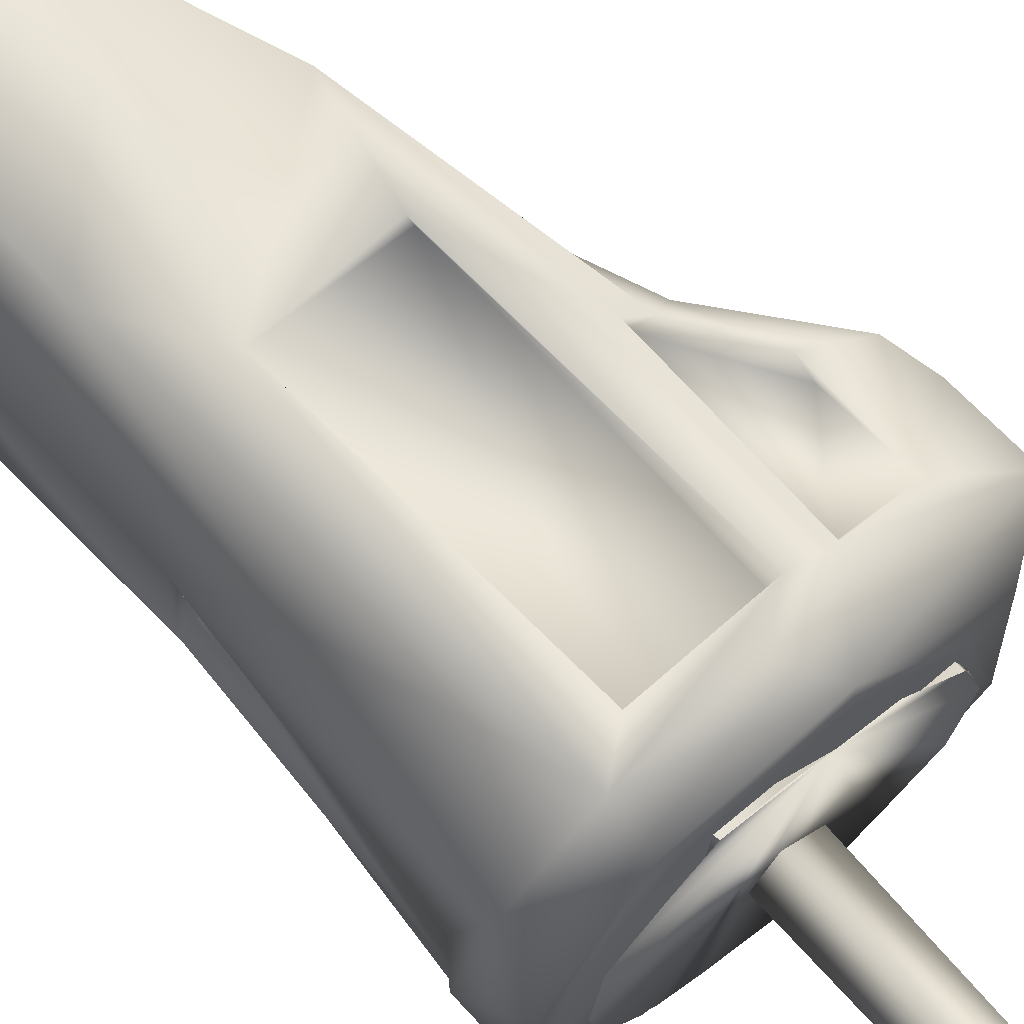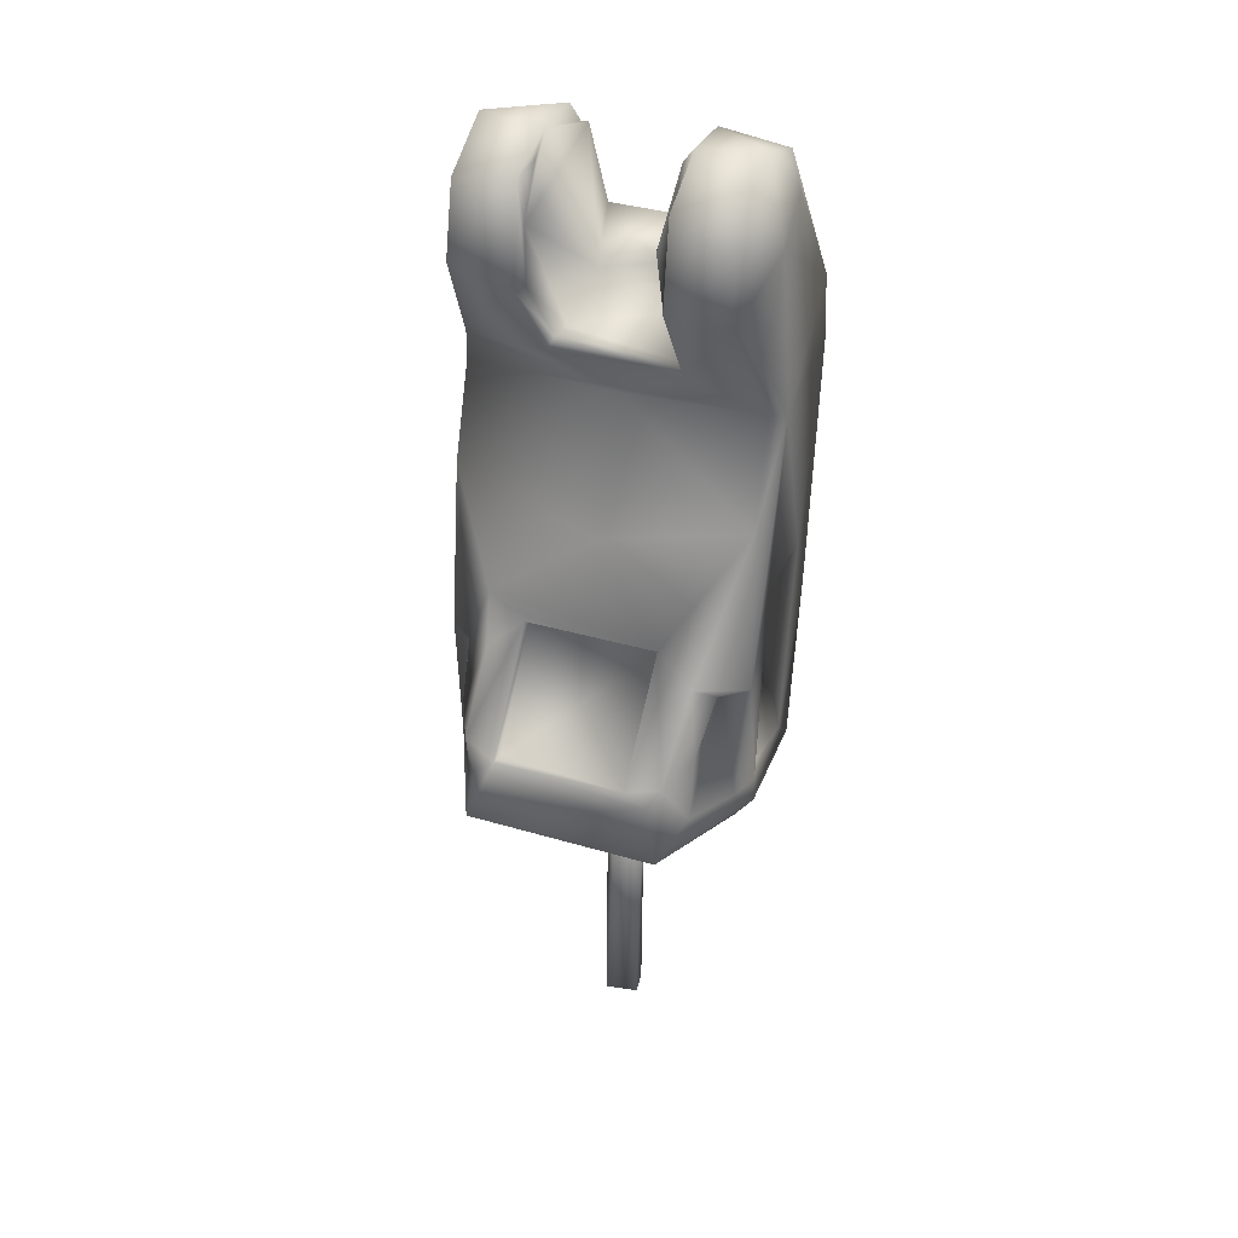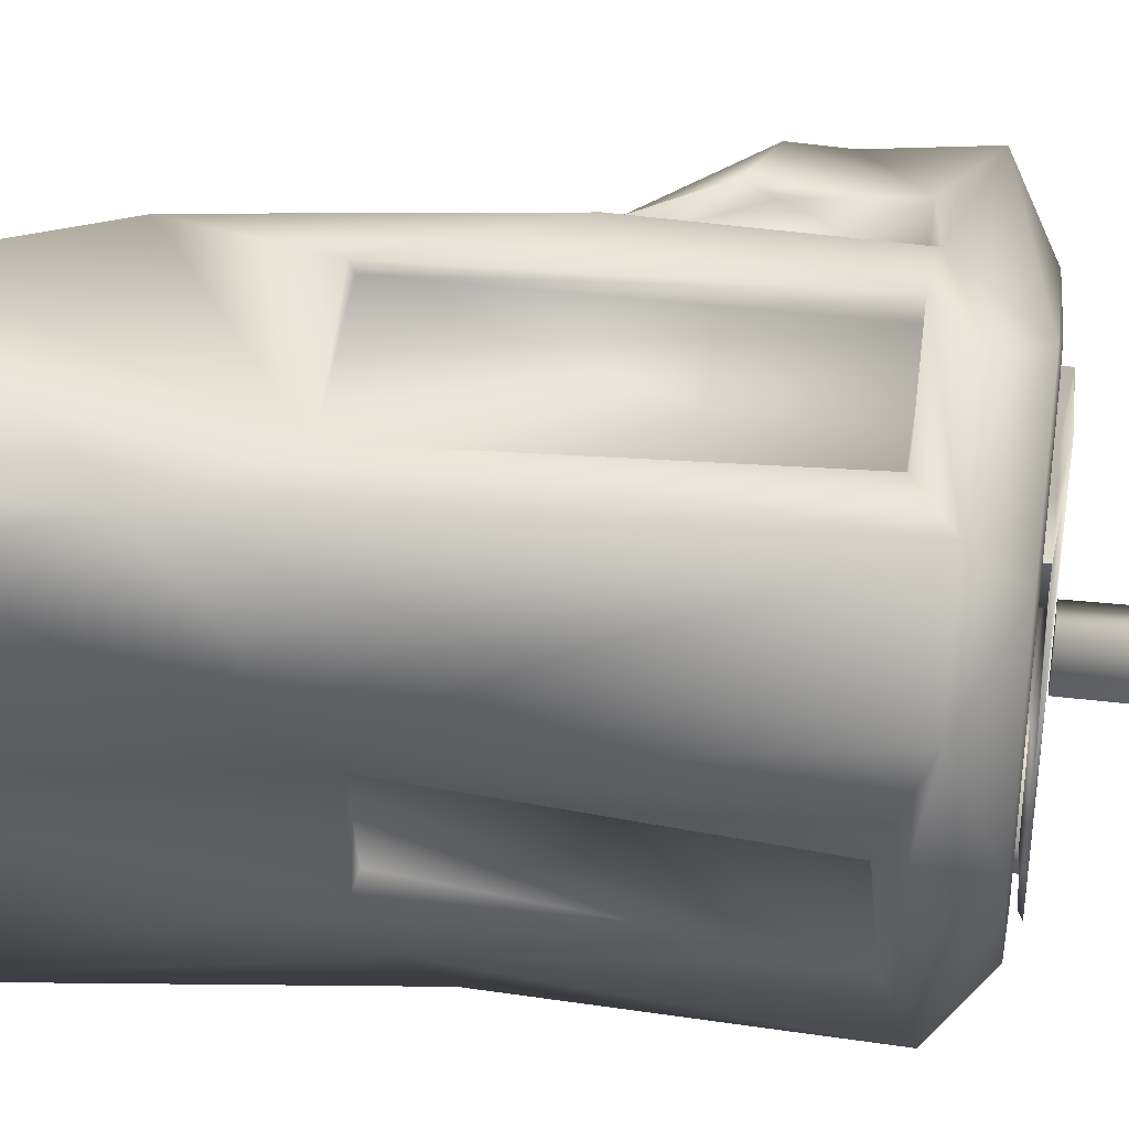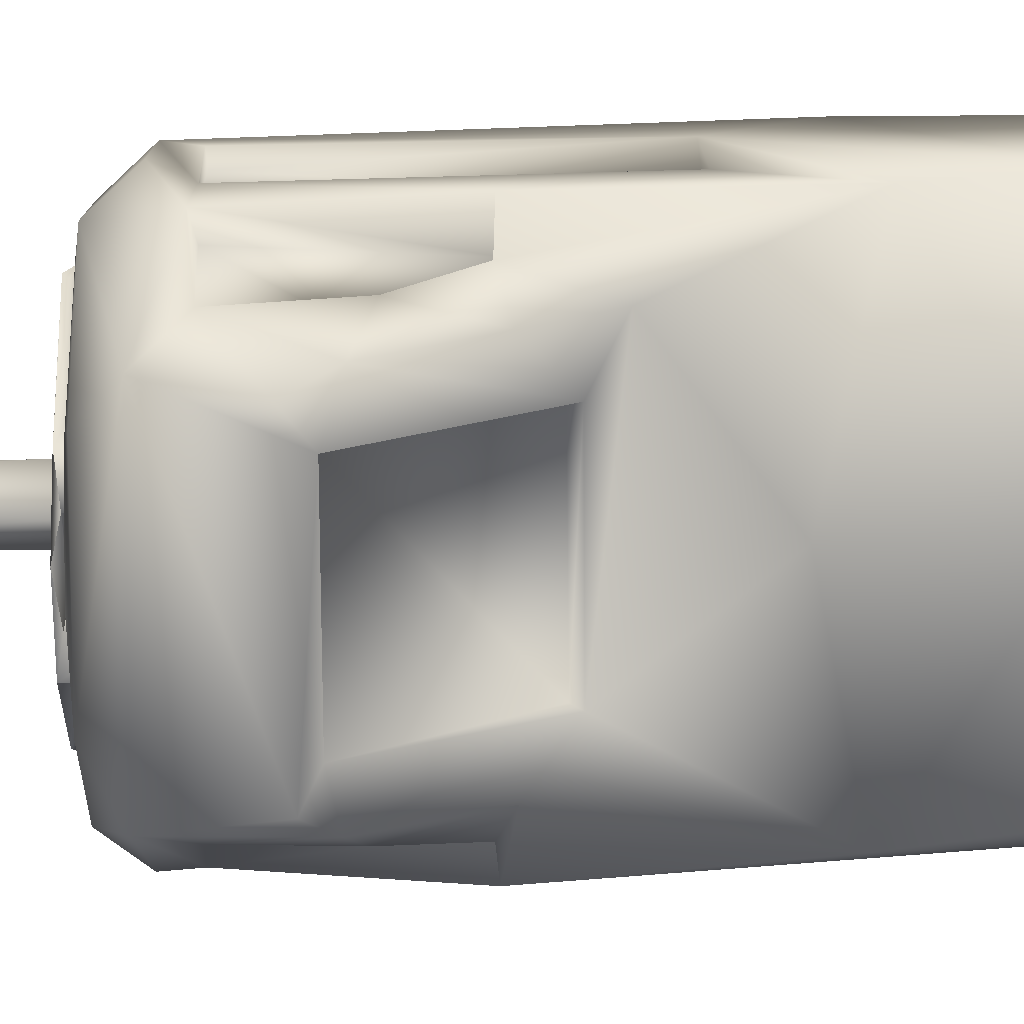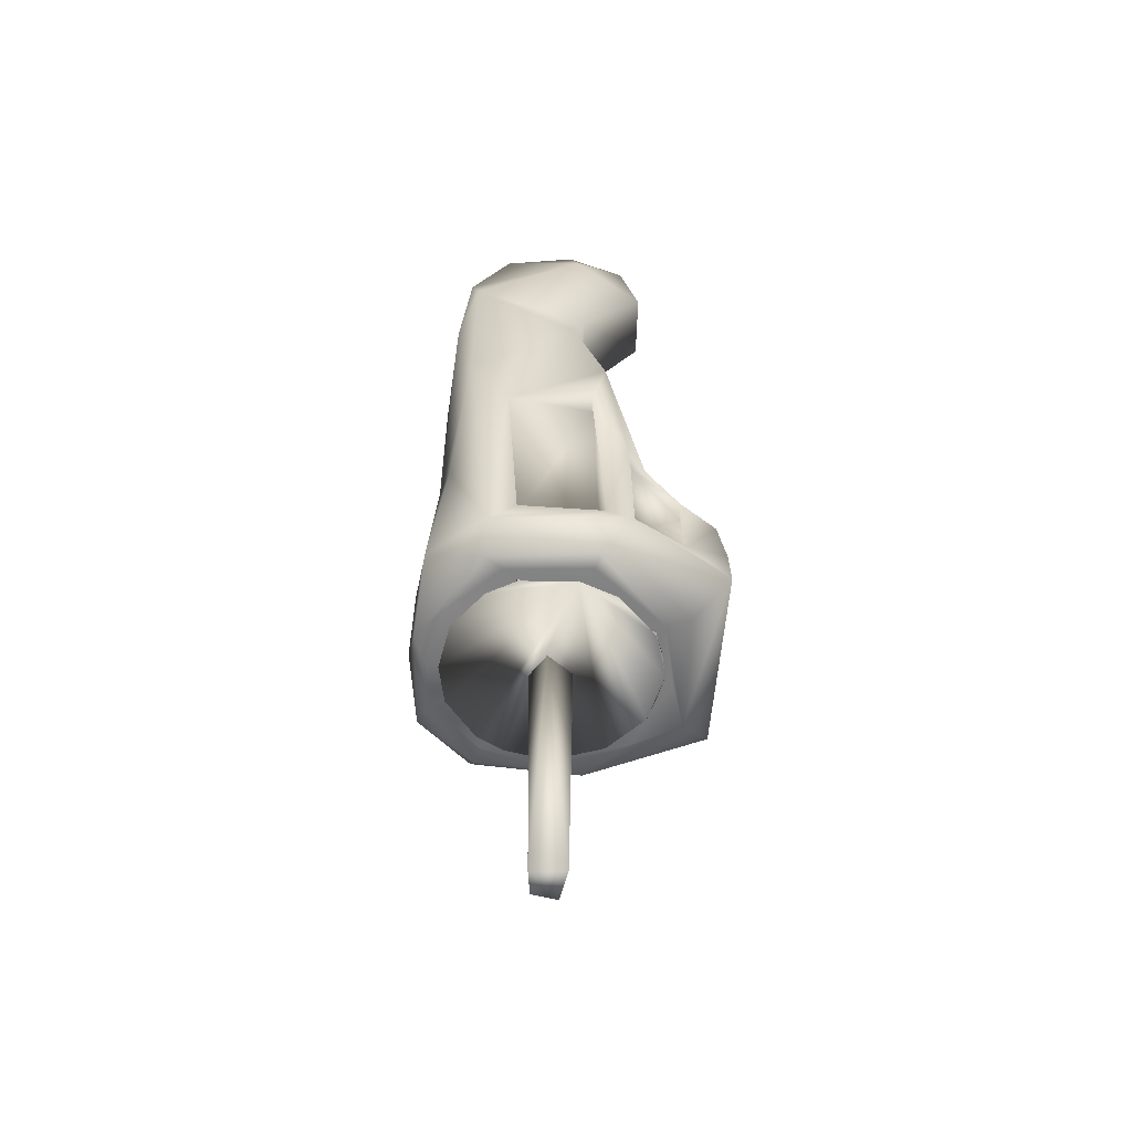
<metadata>
{"format":"obj","ext":"obj","renderer":"f3d","projection":"perspective","resolution":1024,"background":"white","views":[{"elev":69.8,"azim":138.8,"up":"+Y"},{"elev":35.3,"azim":-68.2,"up":"+Z"},{"elev":52.3,"azim":97.0,"up":"+Y"},{"elev":14.6,"azim":-91.1,"up":"+Y"},{"elev":-57.3,"azim":175.7,"up":"+Z"}]}
</metadata>
<code>
o /ambf/env/pr2/l_forearm_roll_link_/ambf/env/pr2/l_forearm_roll_link_Forearm_Roll.019
v -0.0411 -0.009873 0.1064
v 0.001767 0.03711 0.1065
v 0.001887 0.03778 0.106
v -0.02861 -0.008557 0.1062
v 0.02596 -0.03303 0.09315
v 0.03869 -0.0167 0.09259
v -0.02177 -0.02014 0.1063
v -0.01723 0.0204 0.1069
v -0.02617 -0.003369 0.1063
v 0.01516 -0.03879 0.09322
v -0.007296 0.04138 0.09242
v 0.01545 0.03746 0.1063
v -0.03796 0.01952 0.09259
v 0.03834 0.01728 0.09341
v 0.01599 0.02961 0.0939
v -0.03814 -0.01938 0.09238
v -0.02812 -0.008108 0.0939
v 0.01626 -0.02989 0.0939
v -0.04113 0.009498 0.1063
v -0.00281 -0.04191 0.09265
v -0.02377 -0.03503 0.09329
v 0.04179 -0.001172 0.09294
v 0.01478 0.03864 0.09384
v -0.04322 0.001339 0.09216
v -0.03704 -0.01978 0.1067
v -0.02192 -0.01285 0.0939
v -0.02495 0.006496 0.0939
v -0.02202 0.01996 0.0939
v 0.001993 -0.03802 0.106
v 0.002067 -0.03802 0.0939
v -0.03741 -0.01936 0.1065
v -0.03773 -0.01909 0.1065
v -0.03772 0.0197 0.1063
v -0.03662 -0.01959 0.1065
v 0.01555 -0.02759 0.1063
v -0.04138 0.009625 0.09393
v -0.005658 -0.02584 0.0939
v -0.04131 -0.009916 0.09386
v -0.007264 0.02534 0.0939
v -0.007685 -0.0253 0.1062
v -0.02292 0.03496 0.09293
v 0.01564 0.02875 0.1063
v 0.002029 0.03783 0.0939
v 0.002667 0.03741 0.1065
v 0.02617 0.03291 0.09302
v 0.002667 -0.03759 0.1065
v 0.01534 -0.03766 0.1064
v -0.03829 -0.01938 0.106
v -0.02834 0.008337 0.0939
v -0.02831 0.008362 0.1062
v -0.02196 -0.02015 0.0939
v -6e-06 0.02688 0.0939
v -5e-06 -0.02705 0.0939
v -0.03796 -0.01875 0.1065
v 0.002189 0.03733 0.1065
v 0.002195 -0.03751 0.1065
v -0.0282 0.006912 0.0939
v 0.001767 -0.03729 0.1065
v 0.001597 0.007898 0.0919
v -0.008685 -1e-06 0.0919
v 0.001164 -0.007789 0.0919
v 0.006692 0.004291 -0.0245
v 0.005425 -0.005341 -0.0245
v 0.008033 -0.002014 0.0919
v -0.004341 -0.007134 -0.0245
v -0.006532 0.005531 -0.0245
v -0.02991 -0.02441 0.3101
v -0.03124 -0.02253 0.3304
v -0.03548 -0.02661 0.3108
v -0.03261 -0.04924 0.3087
v -0.006964 0.0601 0.3305
v -0.004331 0.05025 0.3564
v 0.02442 0.05021 0.3467
v 0.04021 0.05441 0.309
v 0.04705 0.01557 0.1914
v 0.04356 0.01333 0.1921
v -0.04135 0.02244 0.09475
v -0.01316 0.04538 0.09511
v 0.02034 0.04253 0.09529
v 0.04091 0.02269 0.09526
v -0.04669 -0.004058 0.09454
v 0.0466 -0.002286 0.09502
v -0.01405 -0.0543 0.115
v -0.01285 -0.0547 0.1973
v -0.01401 0.05443 0.1149
v -0.01306 0.05476 0.1975
v 0.02211 -0.0586 0.1974
v -0.016 -0.05811 0.1152
v -0.01287 -0.05899 0.1977
v 0.01651 -0.05677 0.1157
v 0.04771 0.01418 0.1153
v 0.05056 -0.01496 0.1171
v 0.04265 -0.01462 0.1907
v -0.02814 -0.04786 0.1643
v -0.04613 -0.04475 0.1422
v -0.04733 -0.04381 0.1161
v -0.02758 -0.05445 0.1155
v -0.02622 -0.0585 0.1639
v -0.0306 -0.02552 0.175
v -0.03113 0.02558 0.1744
v -0.06116 0.02474 0.135
v -0.06447 -0.02491 0.1357
v 0.0216 0.05855 0.1981
v -0.01662 0.05806 0.1153
v 0.01608 0.05404 0.1156
v -0.03274 -0.03452 0.09558
v -0.00014 -0.04692 0.09524
v 0.02475 -0.03944 0.09499
v 0.04427 -0.02004 0.09504
v -0.02767 0.05013 0.1158
v -0.04757 0.0443 0.1159
v -0.04666 0.04145 0.1394
v -0.02797 0.04797 0.1644
v -0.02718 0.05626 0.1139
v -0.03348 -0.0483 0.1629
v -0.03447 -0.0258 0.1775
v -0.01196 0.05917 0.1983
v 0.01647 0.05814 0.1151
v -0.02593 0.05846 0.1632
v -0.01749 -0.05857 0.1065
v 0.04729 -0.01504 0.1914
v -0.03338 0.04866 0.1627
v -0.04641 0.04586 0.1447
v -0.03441 0.0258 0.1771
v -0.06589 0.02522 0.1354
v -0.01611 -0.05107 0.09587
v -0.05277 -0.02453 0.09604
v -0.06416 -0.03674 0.1053
v -0.06502 0.03776 0.1058
v -0.06563 -0.03361 0.1315
v -0.005096 0.05999 0.1063
v -0.05176 0.02575 0.09604
v -0.0145 0.05158 0.09585
v 0.02577 -0.04757 0.09601
v 0.02707 0.04702 0.09602
v 0.05147 0.01017 0.09581
v 0.05212 0.01425 0.1153
v -0.002095 -0.0596 0.2629
v -0.01197 -0.05884 0.3286
v 0.04095 -0.05798 0.2964
v 0.04377 -0.0581 0.2696
v 0.03352 -0.0582 0.1782
v 0.0276 -0.0567 0.106
v 0.05391 -0.01081 0.1132
v 0.04929 -0.0377 0.1063
v -0.02114 -0.04923 0.3492
v -0.03361 -0.04964 0.3311
v 0.009193 -0.05681 0.3403
v -0.01631 -0.05469 0.2914
v -0.001036 -0.04983 0.3564
v 0.0202 -0.04989 0.3493
v -0.01812 0.05798 0.2279
v -0.06191 -0.03792 0.1386
v -0.0384 -0.04032 0.1668
v -0.006772 -0.05458 0.2652
v -0.01966 -0.05526 0.2255
v -0.005006 0.0584 0.2635
v 0.03733 0.05943 0.2942
v 0.02692 0.05724 0.1068
v 0.03762 0.0591 0.2215
v 0.04909 0.03929 0.1067
v 0.04326 -0.03622 0.1849
v 0.048 -0.001053 0.2882
v 0.03289 -0.0482 0.3352
v -0.06105 0.03848 0.1396
v -0.03971 0.03873 0.1661
v -0.06545 0.03331 0.1285
v -0.0314 0.04074 0.1849
v -0.009028 -0.001032 0.2638
v -0.02774 0.000309 0.2144
v -0.009617 0.05611 0.2766
v -0.02769 0.05008 0.3424
v 0.04437 0.05417 0.2612
v 0.04297 0.04128 0.1639
v 0.04343 0.02489 0.3075
v -0.03036 -0.02637 0.3435
v -0.008391 -0.02656 0.3569
v 0.01351 -0.02645 0.3558
v 0.02984 -0.02661 0.3424
v -0.01242 -0.02555 0.2764
v -0.0353 0.04946 0.3159
v 0.04274 -0.02562 0.3083
v -0.01231 0.02476 0.2768
v -0.03613 0.02668 0.3116
v 0.01567 0.02654 0.3551
v -0.007572 0.02532 0.3553
v -0.0284 0.02636 0.346
v 0.03368 0.02654 0.3361
v -0.01075 -0.02339 0.3527
v 0.02122 -0.02147 0.2865
v 0.01511 -0.02469 0.3501
v 0.02852 -0.02373 0.3359
v -0.009214 -0.0226 0.2804
v 0.0373 -0.02141 0.3105
v -0.02803 -0.02606 0.3387
v 0.03858 -0.02518 0.3072
v 0.03891 -5.8e-05 0.3103
v -0.009139 0.02253 0.2809
v -0.03065 0.02314 0.3318
v -0.01719 0.02474 0.3486
v 0.02134 0.026 0.3462
v -0.03015 0.02353 0.3094
v 0.03834 0.02533 0.3074
v 0.03708 0.02152 0.3113
v 0.03139 -3e-05 0.2944
v -0.000135 0.02178 0.2809
v 0.02266 0.02259 0.3463
v 0.02688 0.02122 0.2909
f 15 23 12
f 16 25 48
f 9 26 27
f 4 17 1
f 31 32 48
f 22 14 18
f 1 31 4
f 34 25 7
f 13 36 19
f 16 1 38
f 1 17 38
f 42 2 8
f 2 42 44
f 6 22 5
f 41 11 13
f 11 24 13
f 11 14 22
f 47 10 35
f 46 29 47
f 11 43 23
f 7 4 34
f 42 12 44
f 15 27 37
f 14 15 37
f 40 46 47
f 35 40 47
f 48 1 16
f 52 15 42
f 41 13 28
f 17 36 38
f 40 18 53
f 43 12 23
f 40 9 7
f 1 54 31
f 55 3 2
f 36 49 50
f 5 22 18
f 49 36 17
f 3 12 43
f 21 11 20
f 39 27 15
f 50 57 17
f 50 4 9
f 38 24 16
f 33 28 13
f 16 21 51
f 29 7 51
f 4 50 17
f 28 3 43
f 10 47 30
f 42 39 52
f 40 53 37
f 31 34 4
f 50 9 8
f 33 8 28
f 25 51 7
f 23 14 45
f 45 14 11
f 46 40 58
f 50 49 57
f 30 20 10
f 36 13 24
f 42 8 39
f 42 15 12
f 40 7 58
f 56 58 29
f 11 16 24
f 9 4 7
f 8 27 39
f 23 15 14
f 36 24 38
f 19 36 50
f 37 18 14
f 11 22 6
f 18 10 5
f 21 16 11
f 20 30 21
f 11 41 28
f 5 10 11
f 50 8 33
f 19 50 33
f 40 37 26
f 19 33 13
f 21 30 51
f 2 3 8
f 11 23 45
f 10 18 35
f 25 16 51
f 51 30 29
f 28 8 3
f 30 47 29
f 54 48 32
f 44 12 3
f 5 11 6
f 40 26 9
f 9 27 8
f 25 31 48
f 46 56 29
f 44 3 55
f 35 18 40
f 7 29 58
f 27 26 37
f 1 48 54
f 28 43 11
f 10 20 11
f 66 59 62
f 63 64 61
f 62 63 65
f 61 64 59
f 62 65 66
f 65 61 60
f 63 61 65
f 66 60 59
f 65 60 66
f 64 63 62
f 64 62 59
f 60 61 59
f 147 69 70
f 71 72 73
f 74 71 73
f 84 89 88
f 88 83 84
f 84 90 87
f 83 90 84
f 76 93 92
f 92 91 76
f 95 96 94
f 96 97 94
f 97 98 94
f 99 101 102
f 85 104 86
f 105 86 103
f 86 105 85
f 79 80 77
f 77 80 82
f 77 106 81
f 77 107 106
f 108 107 77
f 77 109 108
f 82 109 77
f 79 77 78
f 83 88 90
f 110 111 112
f 113 110 112
f 119 114 113
f 113 114 110
f 100 101 99
f 94 115 95
f 94 98 115
f 99 102 116
f 104 117 86
f 117 103 86
f 105 118 85
f 85 118 104
f 103 118 105
f 87 89 84
f 97 120 88
f 89 98 88
f 88 98 97
f 93 121 92
f 110 114 111
f 112 123 113
f 111 123 112
f 113 123 122
f 113 122 119
f 99 124 100
f 116 124 99
f 100 125 101
f 124 125 100
f 101 125 102
f 126 120 128
f 126 128 127
f 128 129 127
f 116 168 124
f 131 114 104
f 104 119 117
f 119 104 114
f 127 106 126
f 127 77 81
f 107 126 106
f 78 77 133
f 126 107 134
f 108 109 134
f 82 136 109
f 133 79 78
f 79 135 80
f 136 80 135
f 133 135 79
f 77 127 132
f 77 132 133
f 80 136 82
f 106 127 81
f 108 134 107
f 92 144 91
f 91 144 137
f 91 75 76
f 91 137 75
f 76 121 93
f 75 121 76
f 138 98 89
f 138 89 87
f 139 138 140
f 87 141 138
f 138 141 140
f 87 90 142
f 88 143 90
f 87 142 141
f 120 143 88
f 142 90 143
f 134 143 126
f 109 136 145
f 134 145 143
f 134 109 145
f 126 143 120
f 136 144 145
f 139 146 147
f 146 139 150
f 147 70 139
f 70 149 139
f 150 139 148
f 148 151 150
f 149 138 139
f 127 129 132
f 114 131 133
f 129 114 133
f 129 133 132
f 153 154 116
f 102 125 130
f 102 130 153
f 125 129 130
f 130 129 128
f 130 128 153
f 153 95 154
f 98 156 154
f 154 115 98
f 96 128 97
f 97 128 120
f 115 154 95
f 102 153 116
f 153 96 95
f 128 96 153
f 138 156 98
f 155 156 138
f 160 157 158
f 103 152 157
f 117 152 103
f 157 160 103
f 160 159 103
f 103 159 118
f 104 159 131
f 118 159 104
f 133 159 135
f 131 159 133
f 159 161 135
f 161 136 135
f 161 144 136
f 148 139 140
f 140 151 148
f 92 162 145
f 121 75 163
f 121 162 92
f 145 142 143
f 162 142 145
f 92 145 144
f 70 155 149
f 138 149 155
f 124 166 165
f 122 166 168
f 122 123 166
f 152 119 122
f 165 166 123
f 167 129 125
f 111 167 165
f 167 111 129
f 129 111 114
f 124 168 166
f 124 165 125
f 122 168 152
f 123 111 165
f 165 167 125
f 117 119 152
f 156 169 170
f 155 169 156
f 116 156 170
f 154 156 116
f 158 171 71
f 157 171 158
f 71 181 172
f 71 171 181
f 71 172 72
f 158 71 74
f 158 173 160
f 173 158 74
f 161 137 144
f 137 161 75
f 161 174 75
f 159 174 161
f 174 159 160
f 140 164 151
f 163 141 121
f 121 141 162
f 163 140 141
f 141 142 162
f 146 176 147
f 150 177 146
f 177 176 146
f 150 178 177
f 151 179 178
f 147 176 69
f 151 178 150
f 164 179 151
f 180 169 155
f 69 180 70
f 70 180 155
f 169 157 152
f 169 152 170
f 169 171 157
f 170 168 116
f 170 152 168
f 75 173 163
f 160 75 174
f 173 74 163
f 163 74 175
f 173 75 160
f 175 182 163
f 140 163 182
f 182 179 164
f 140 182 164
f 183 184 171
f 181 171 184
f 183 171 169
f 183 169 180
f 72 185 73
f 186 185 72
f 181 187 172
f 172 187 72
f 181 184 187
f 187 186 72
f 185 188 73
f 188 175 74
f 188 74 73
f 68 189 190
f 190 67 68
f 189 191 190
f 190 191 192
f 192 194 190
f 193 67 190
f 67 195 68
f 68 195 189
f 195 177 189
f 176 195 67
f 191 179 192
f 191 189 178
f 178 189 177
f 69 67 193
f 69 193 180
f 69 176 67
f 177 195 176
f 179 191 178
f 182 196 179
f 179 196 192
f 193 198 180
f 180 198 183
f 194 196 197
f 192 196 194
f 187 199 200
f 188 201 203
f 187 200 186
f 184 198 202
f 187 202 199
f 185 186 201
f 188 203 175
f 185 201 188
f 184 202 187
f 183 198 184
f 203 196 175
f 175 196 182
f 193 190 206
f 194 205 190
f 194 197 205
f 186 207 201
f 207 203 201
f 197 203 204
f 203 197 196
f 207 204 203
f 205 204 208
f 193 206 198
f 190 208 206
f 208 190 205
f 197 204 205
f 186 200 199
f 206 199 202
f 198 206 202
f 199 207 186
f 206 208 199
f 199 208 207
f 207 208 204

</code>
